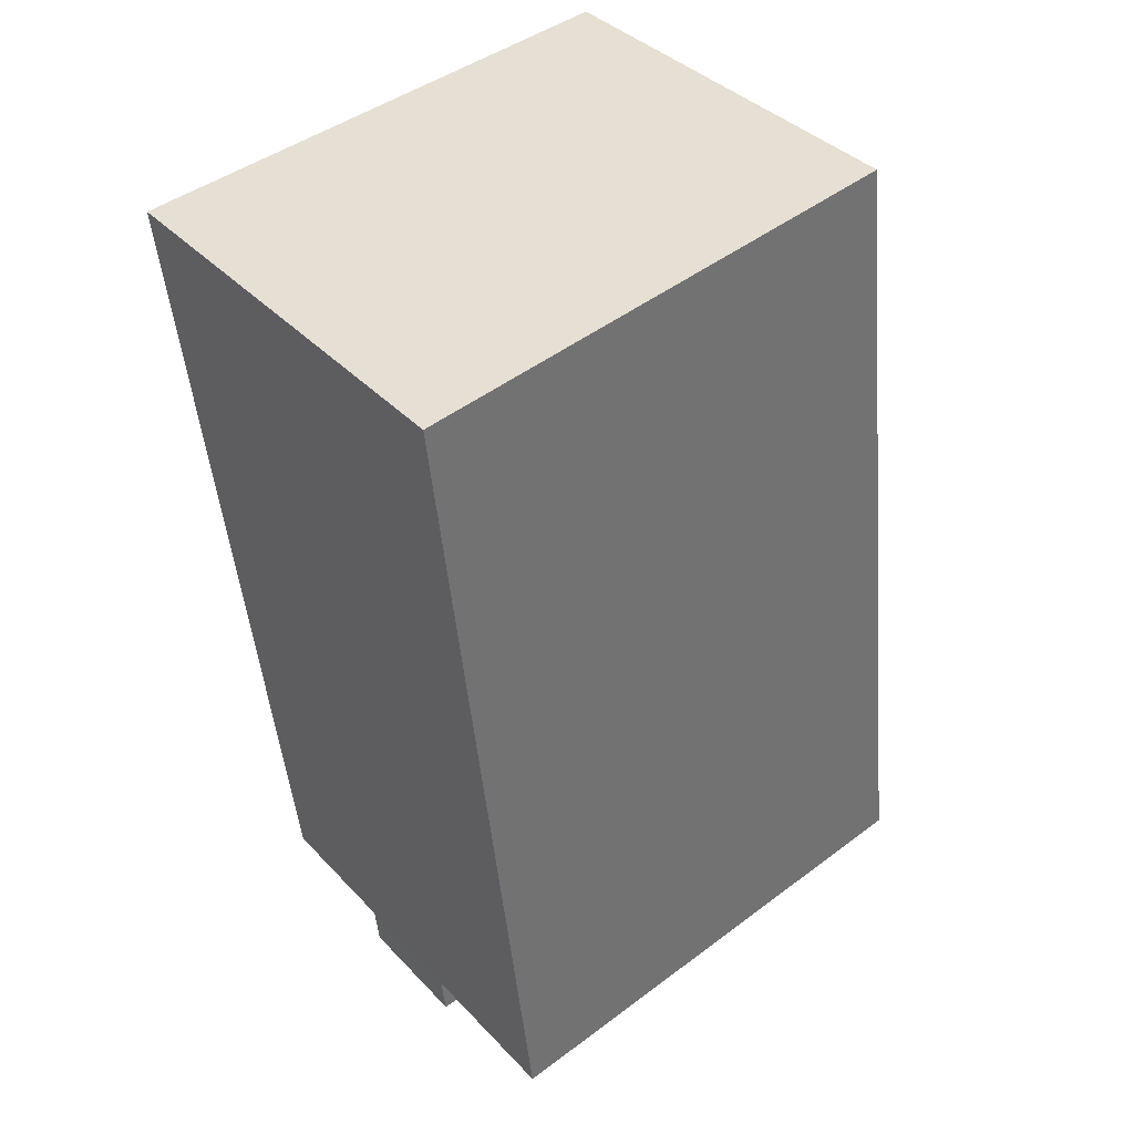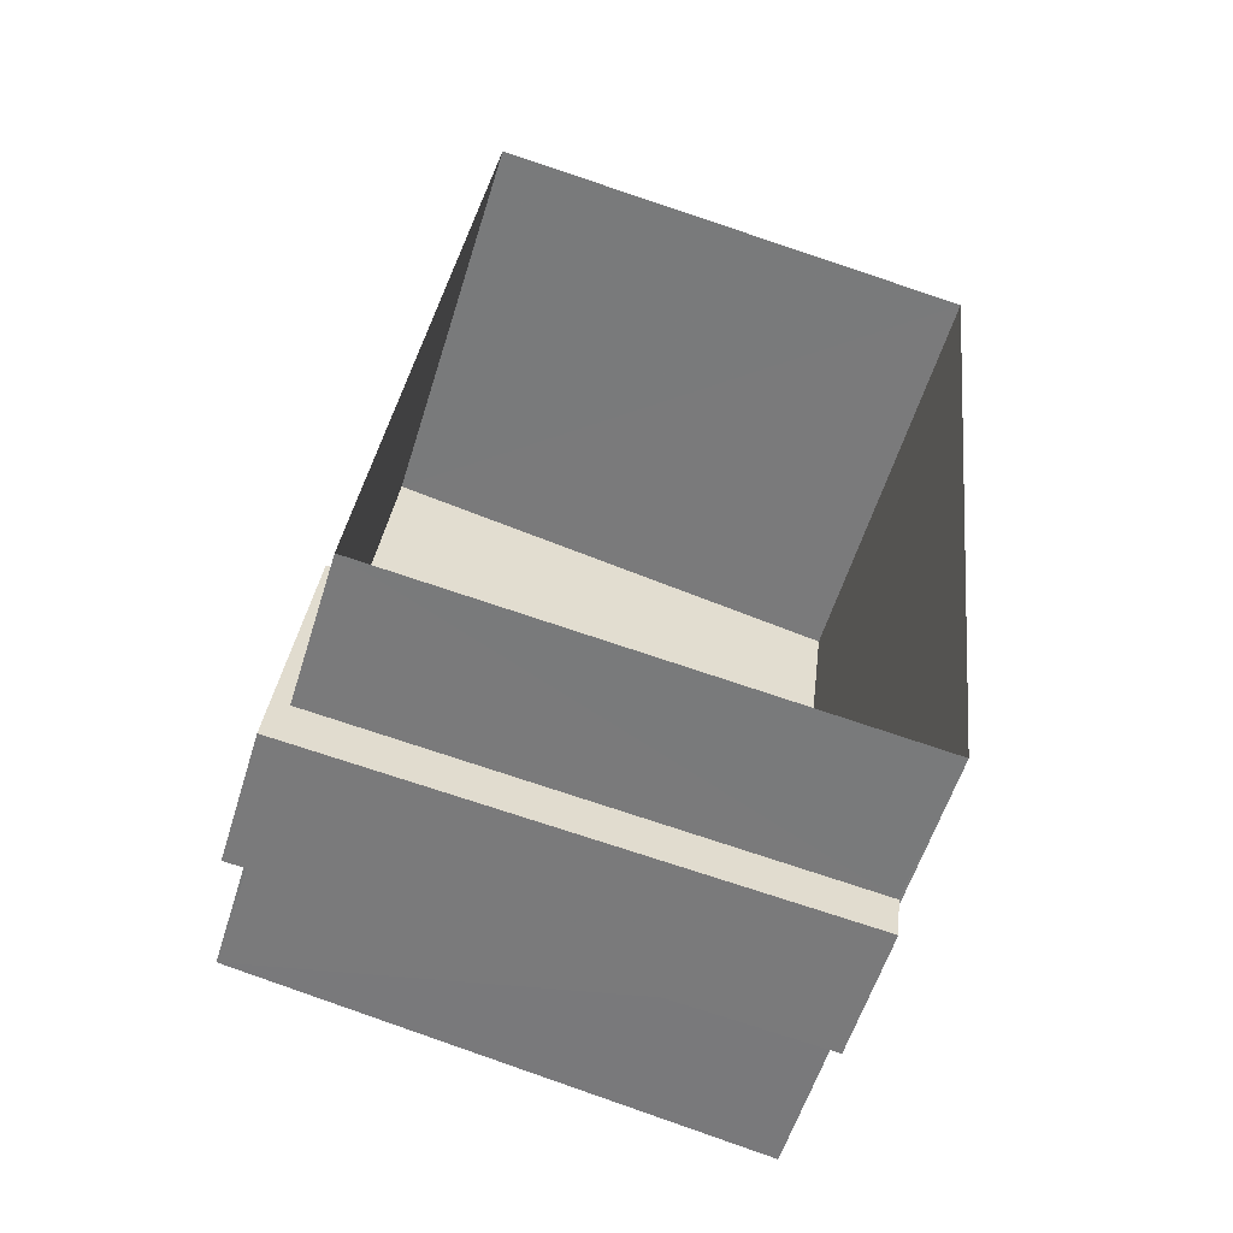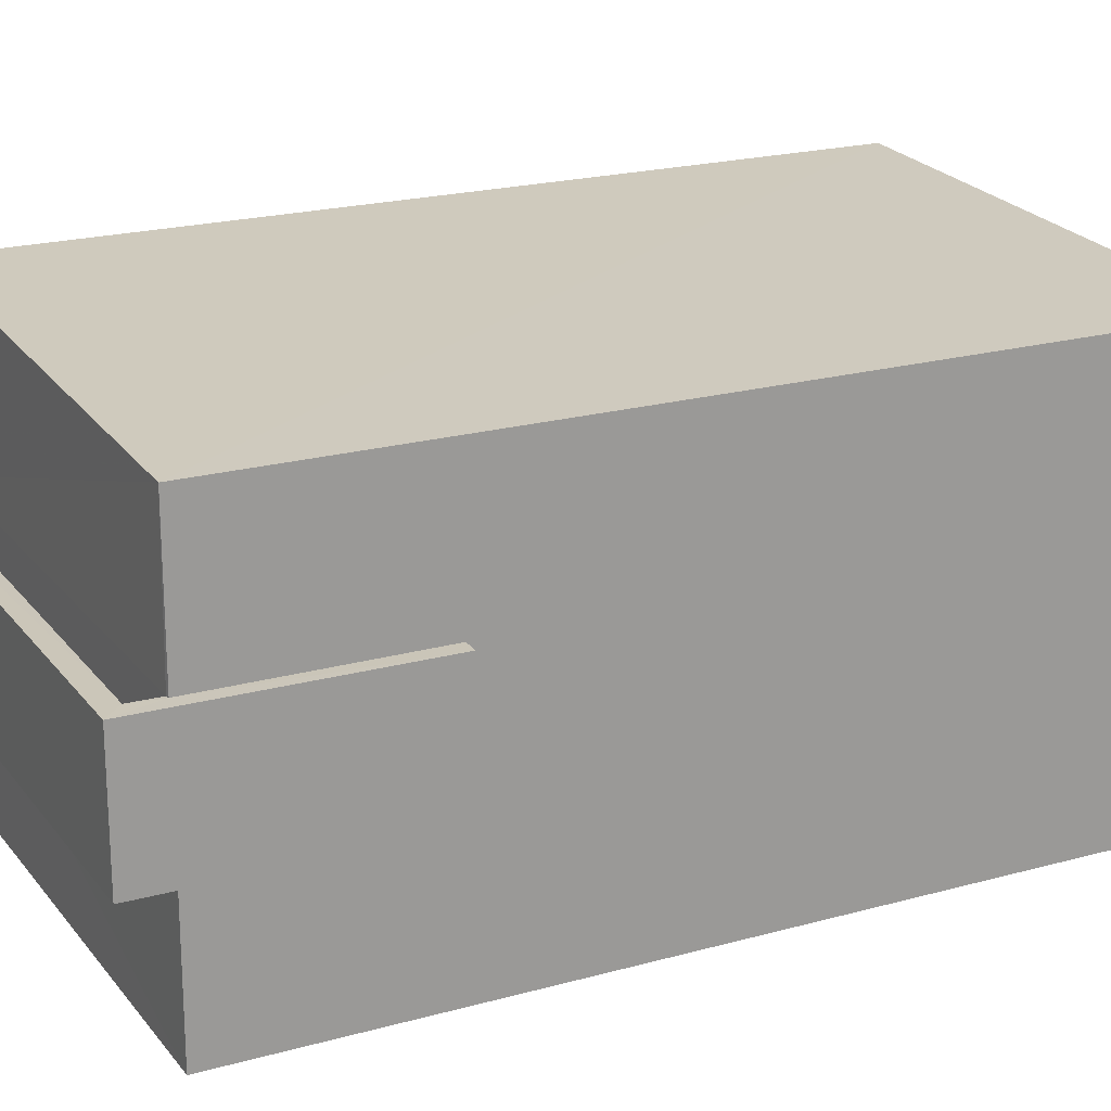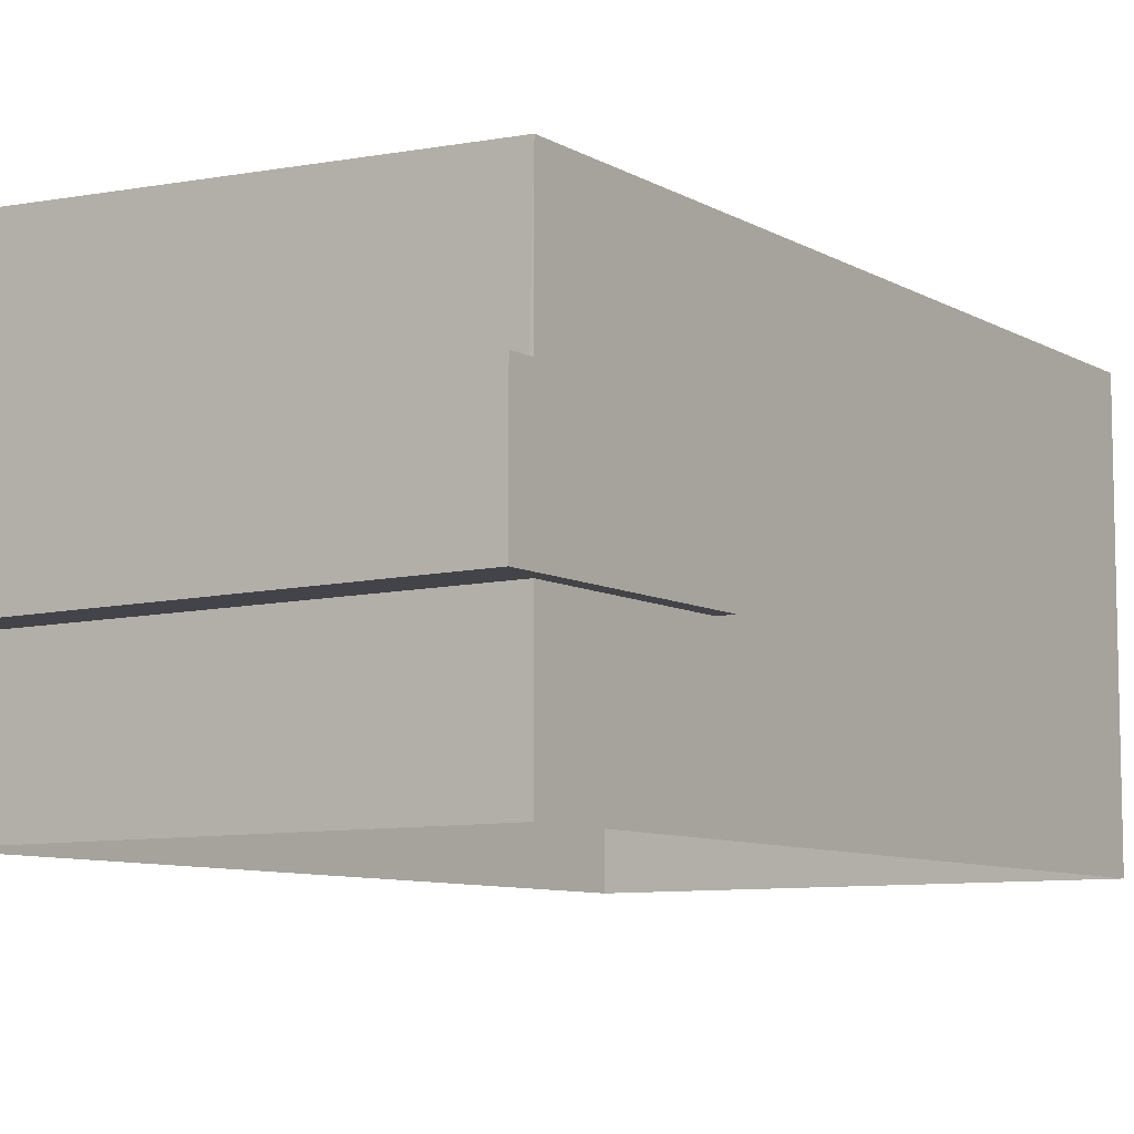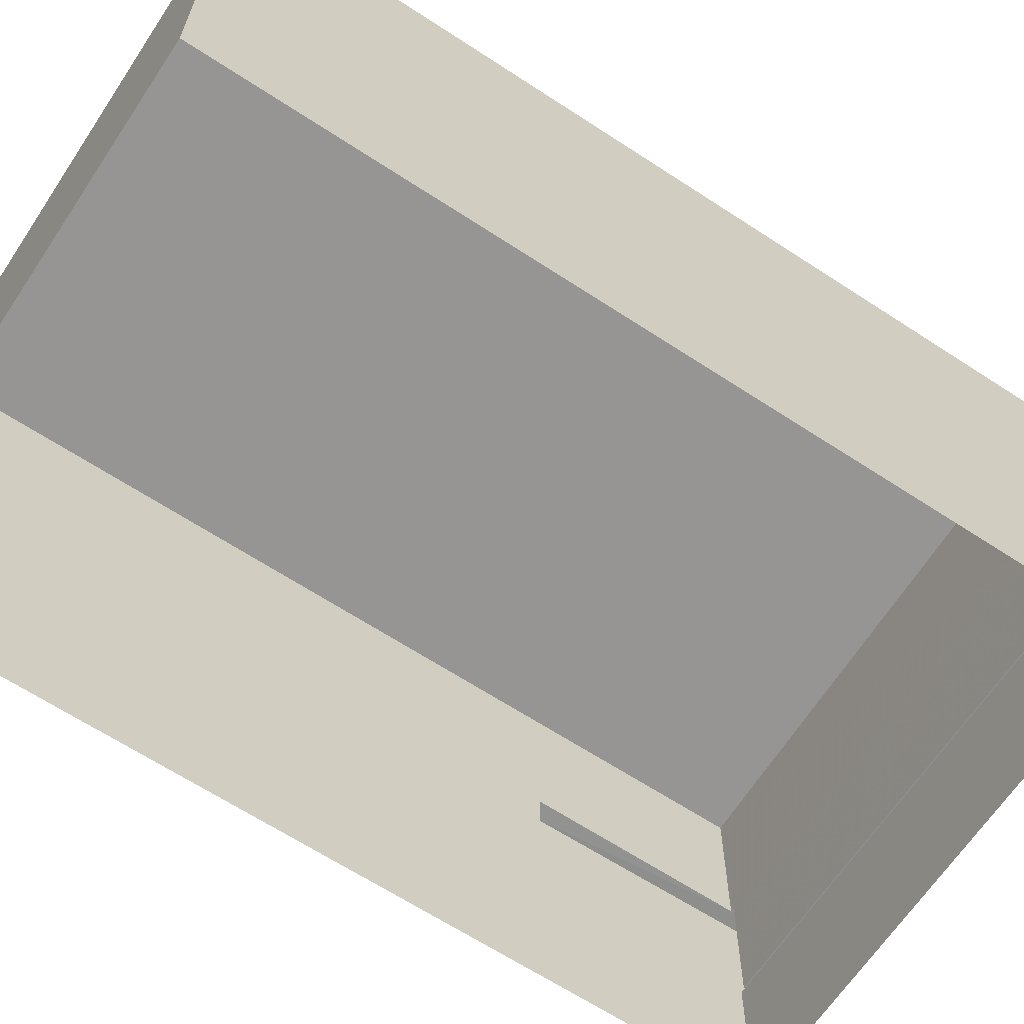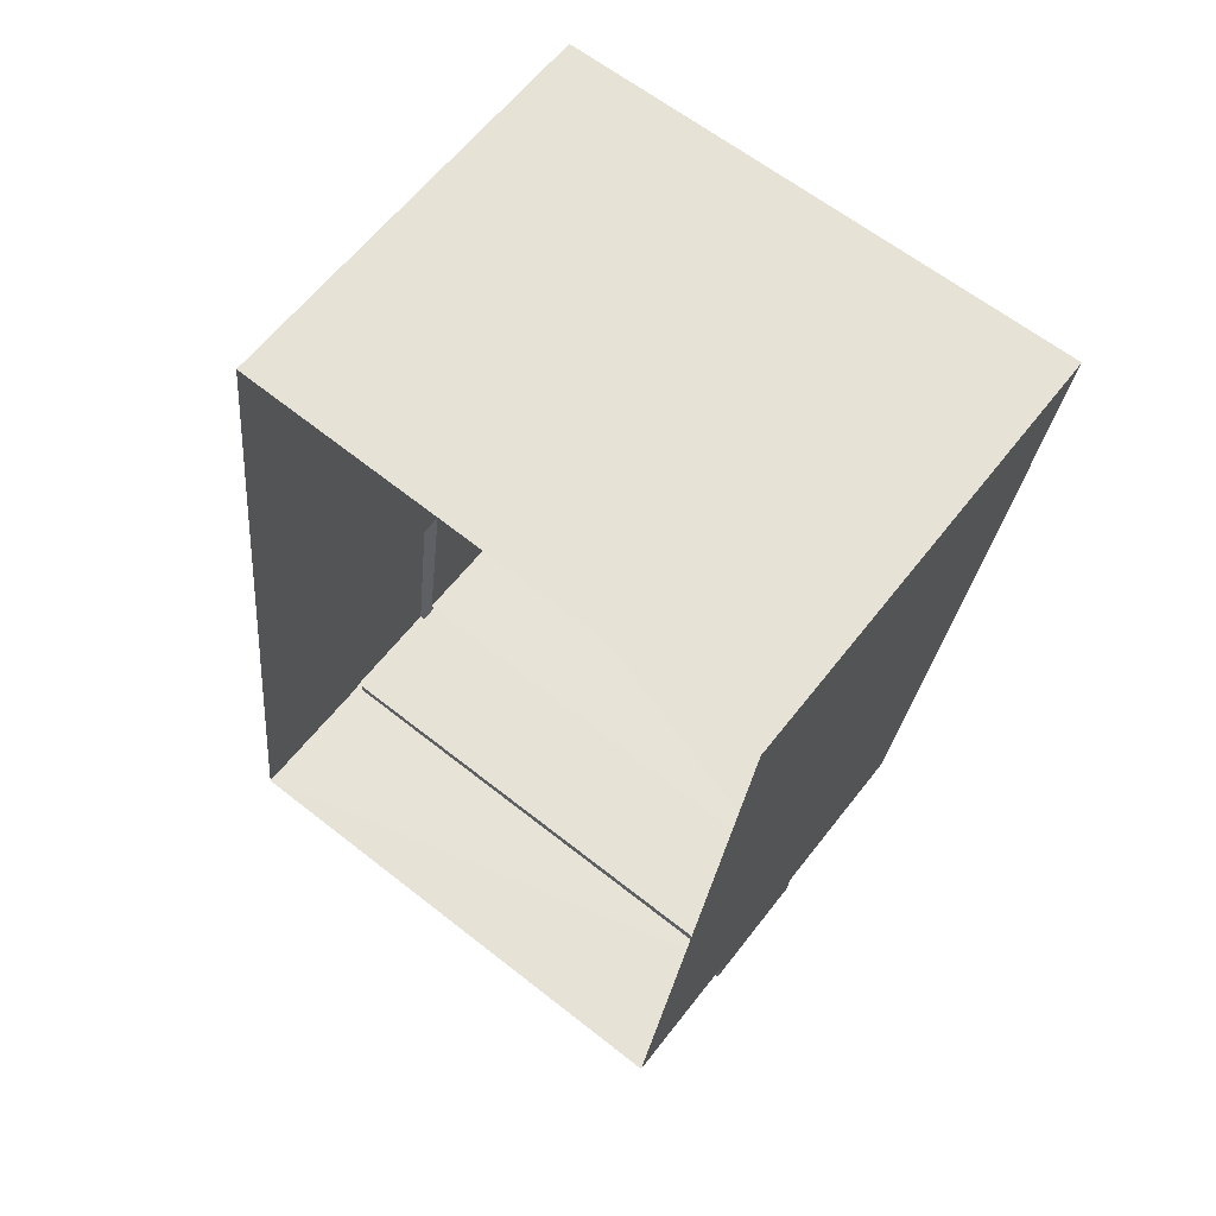
<metadata>
{"format":"obj","ext":"obj","renderer":"f3d","projection":"perspective","resolution":1024,"background":"white","views":[{"elev":37.4,"azim":-37.2,"up":"+Y"},{"elev":-57.0,"azim":162.9,"up":"+Y"},{"elev":20.6,"azim":69.8,"up":"+Z"},{"elev":-8.4,"azim":40.5,"up":"+Z"},{"elev":-65.2,"azim":-116.8,"up":"+Z"},{"elev":59.9,"azim":-142.7,"up":"+Y"}]}
</metadata>
<code>
v -8.855e+04 -9.983e+04 3.853
v -8.856e+04 -9.982e+04 3.852
v -8.855e+04 -9.982e+04 3.852
v -8.856e+04 -9.983e+04 3.853
v -8.855e+04 -9.983e+04 6.166
v -8.855e+04 -9.983e+04 6.166
v -8.855e+04 -9.983e+04 6.167
v -8.856e+04 -9.983e+04 6.167
v -8.856e+04 -9.983e+04 6.167
v -8.855e+04 -9.983e+04 6.167
v -8.856e+04 -9.983e+04 6.217
v -8.856e+04 -9.983e+04 6.217
v -8.855e+04 -9.983e+04 6.217
v -8.855e+04 -9.983e+04 6.217
v -8.856e+04 -9.983e+04 8.217
v -8.856e+04 -9.983e+04 8.217
v -8.856e+04 -9.983e+04 8.217
v -8.855e+04 -9.983e+04 8.216
v -8.855e+04 -9.983e+04 8.217
v -8.855e+04 -9.983e+04 8.216
v -8.856e+04 -9.983e+04 8.217
v -8.855e+04 -9.983e+04 8.217
v -8.855e+04 -9.983e+04 8.217
v -8.855e+04 -9.983e+04 8.217
v -8.856e+04 -9.982e+04 10.89
v -8.855e+04 -9.983e+04 10.53
v -8.855e+04 -9.982e+04 10.52
v -8.856e+04 -9.983e+04 10.9
f 1 2 3
f 1 4 2
f 5 6 7
f 8 7 9
f 9 7 10
f 7 6 10
f 11 12 13
f 14 11 13
f 15 16 17
f 18 19 20
f 16 21 17
f 20 19 22
f 23 21 22
f 19 24 23
f 17 21 23
f 19 23 22
f 25 26 27
f 25 28 26
f 14 13 23
f 24 14 23
f 4 25 2
f 4 28 25
f 17 13 12
f 17 23 13
f 10 20 22
f 10 6 20
f 15 17 12
f 11 15 12
f 22 21 9
f 10 22 9
f 1 5 7
f 18 26 19
f 3 5 1
f 27 18 5
f 18 27 26
f 27 5 3
f 18 20 6
f 5 18 6
f 8 9 21
f 16 8 21
f 28 15 26
f 26 24 19
f 1 8 4
f 4 16 28
f 7 8 1
f 15 14 24
f 11 14 15
f 4 8 16
f 28 16 15
f 26 15 24
f 27 3 2
f 25 27 2

</code>
